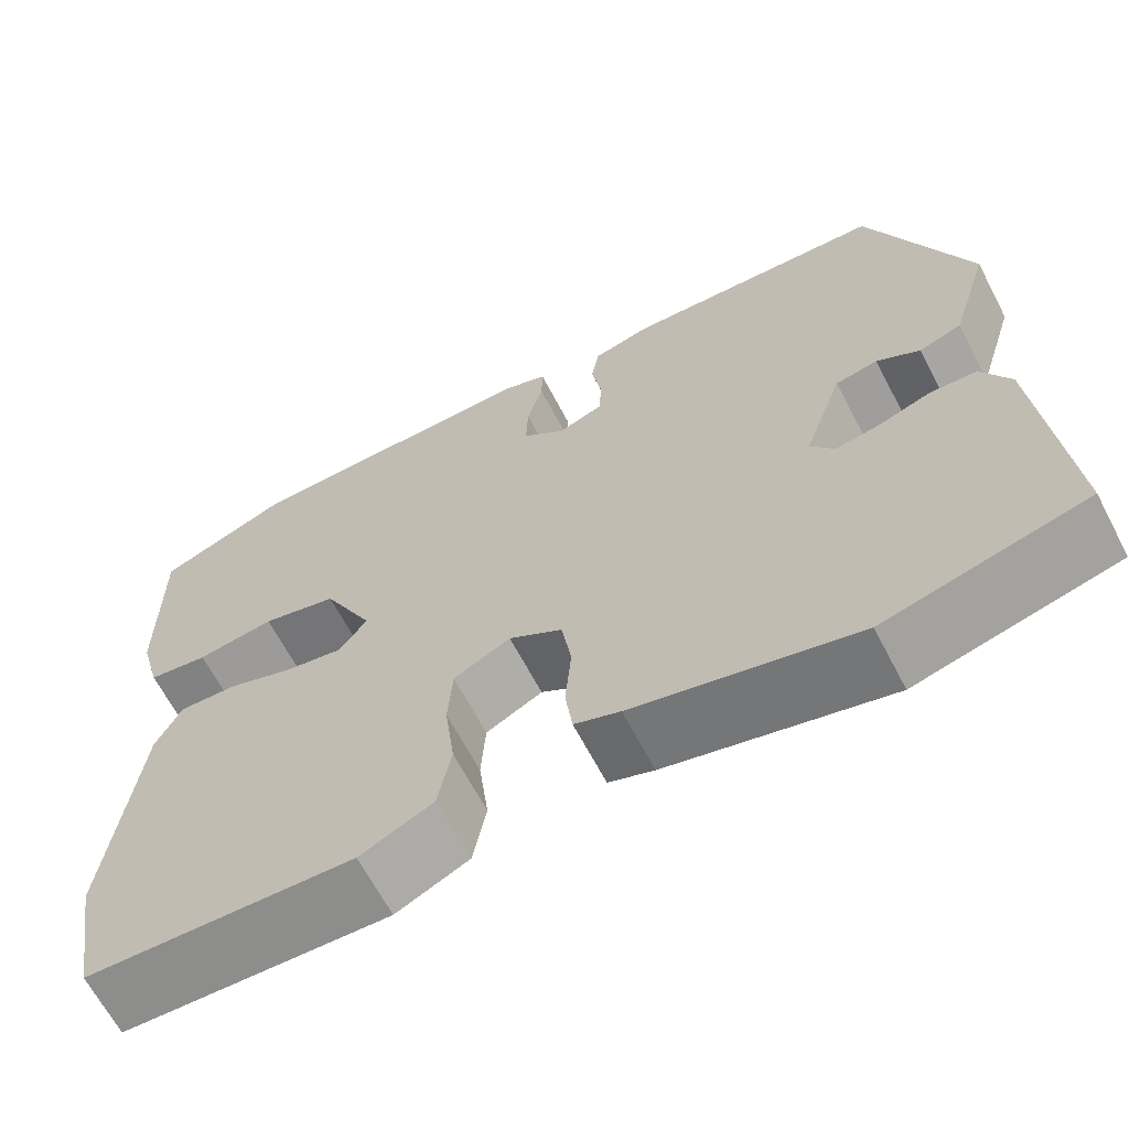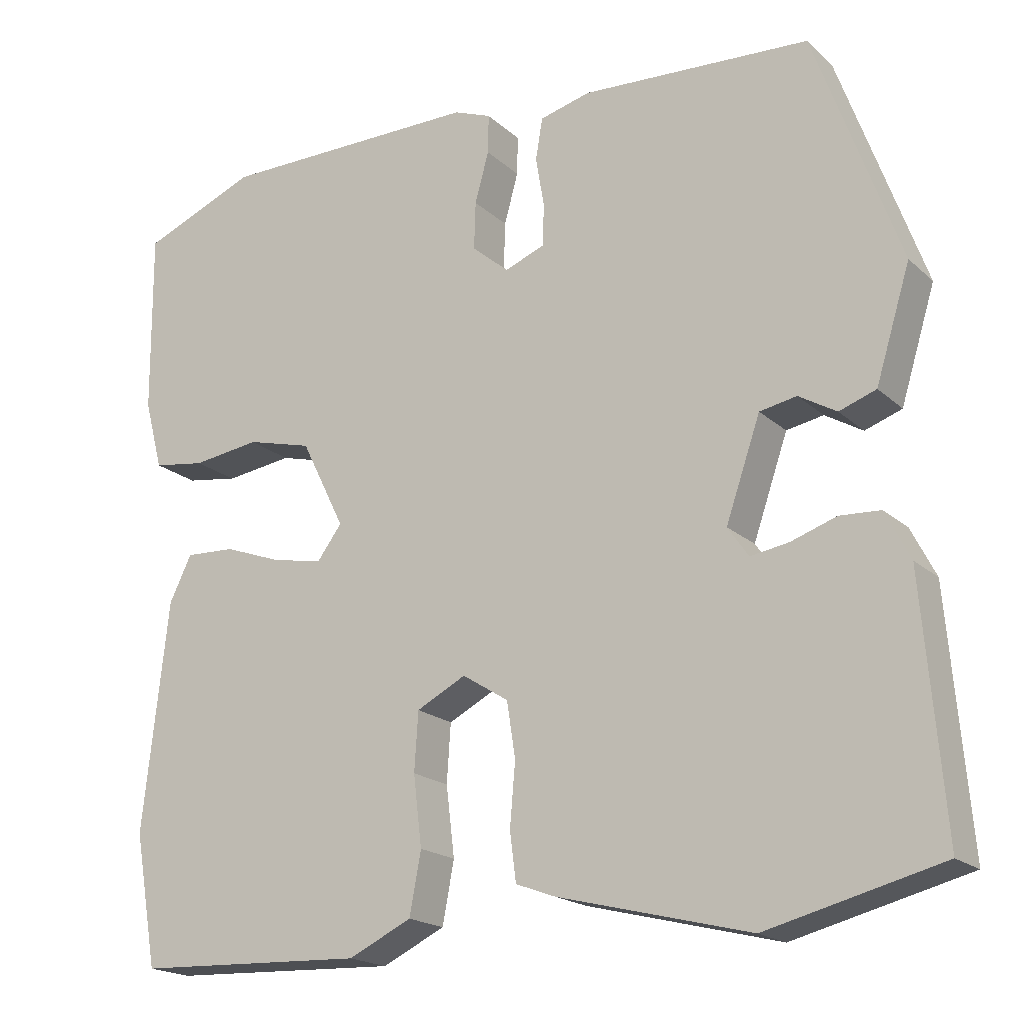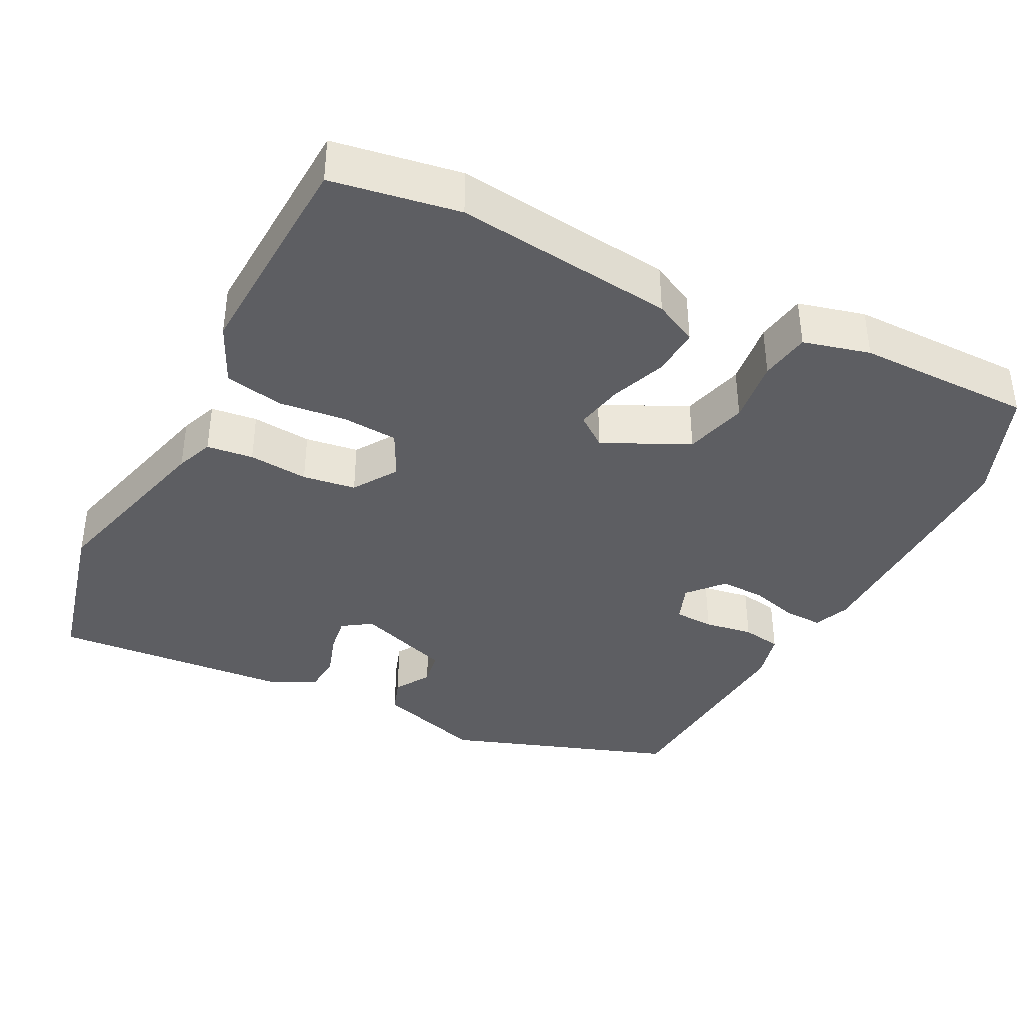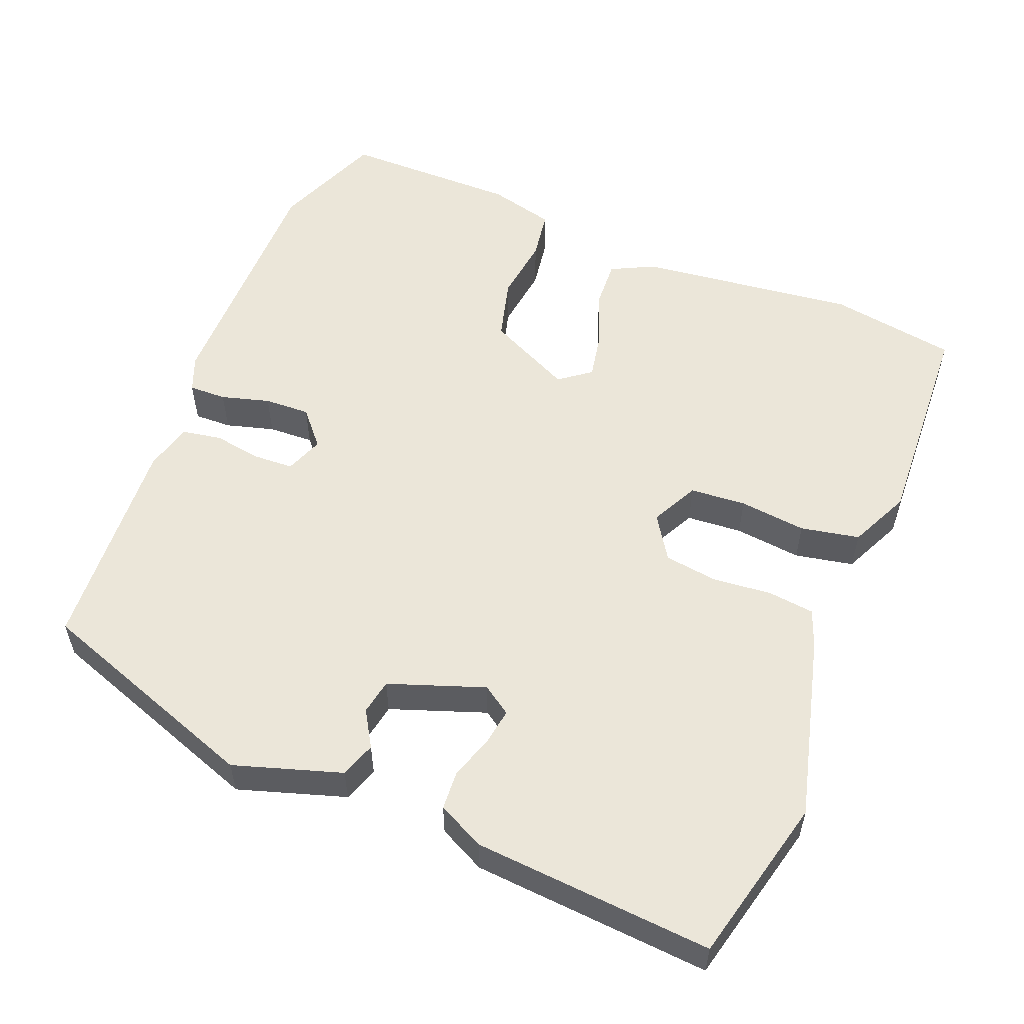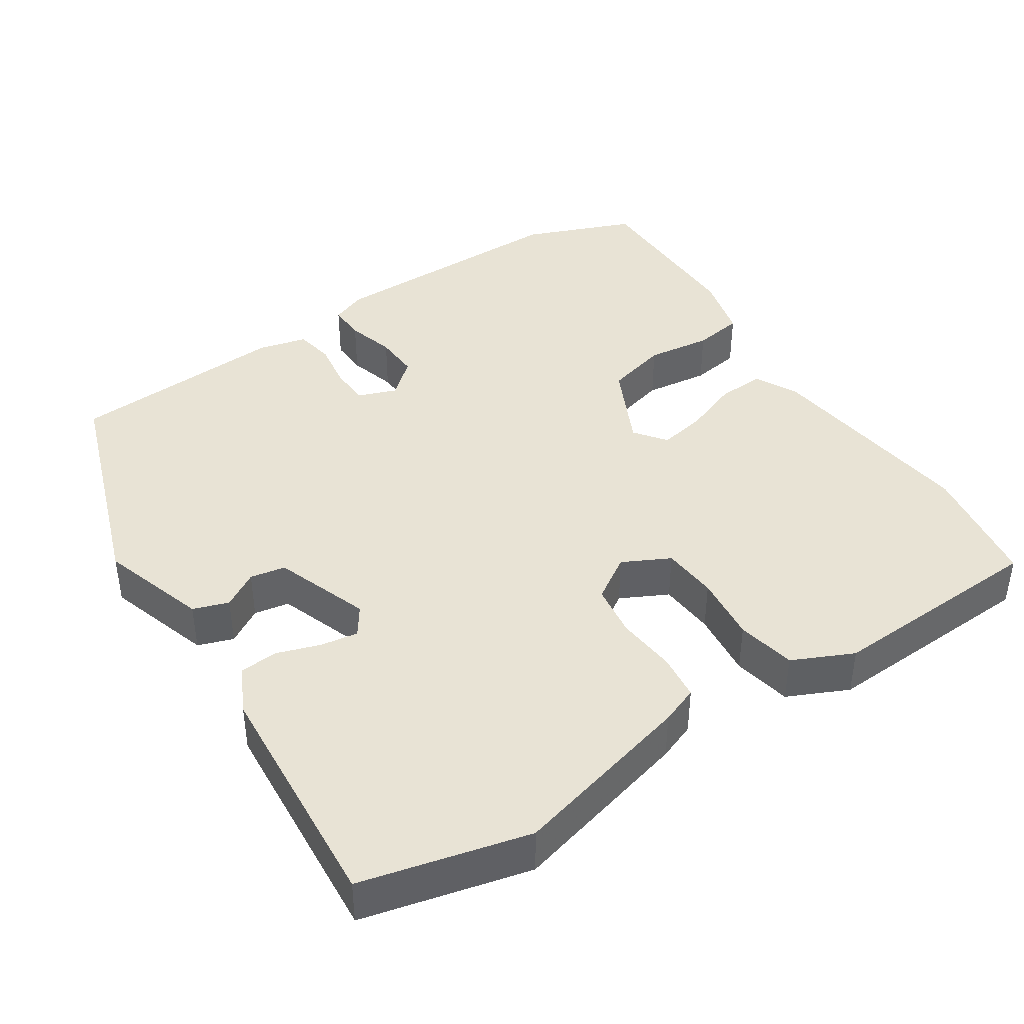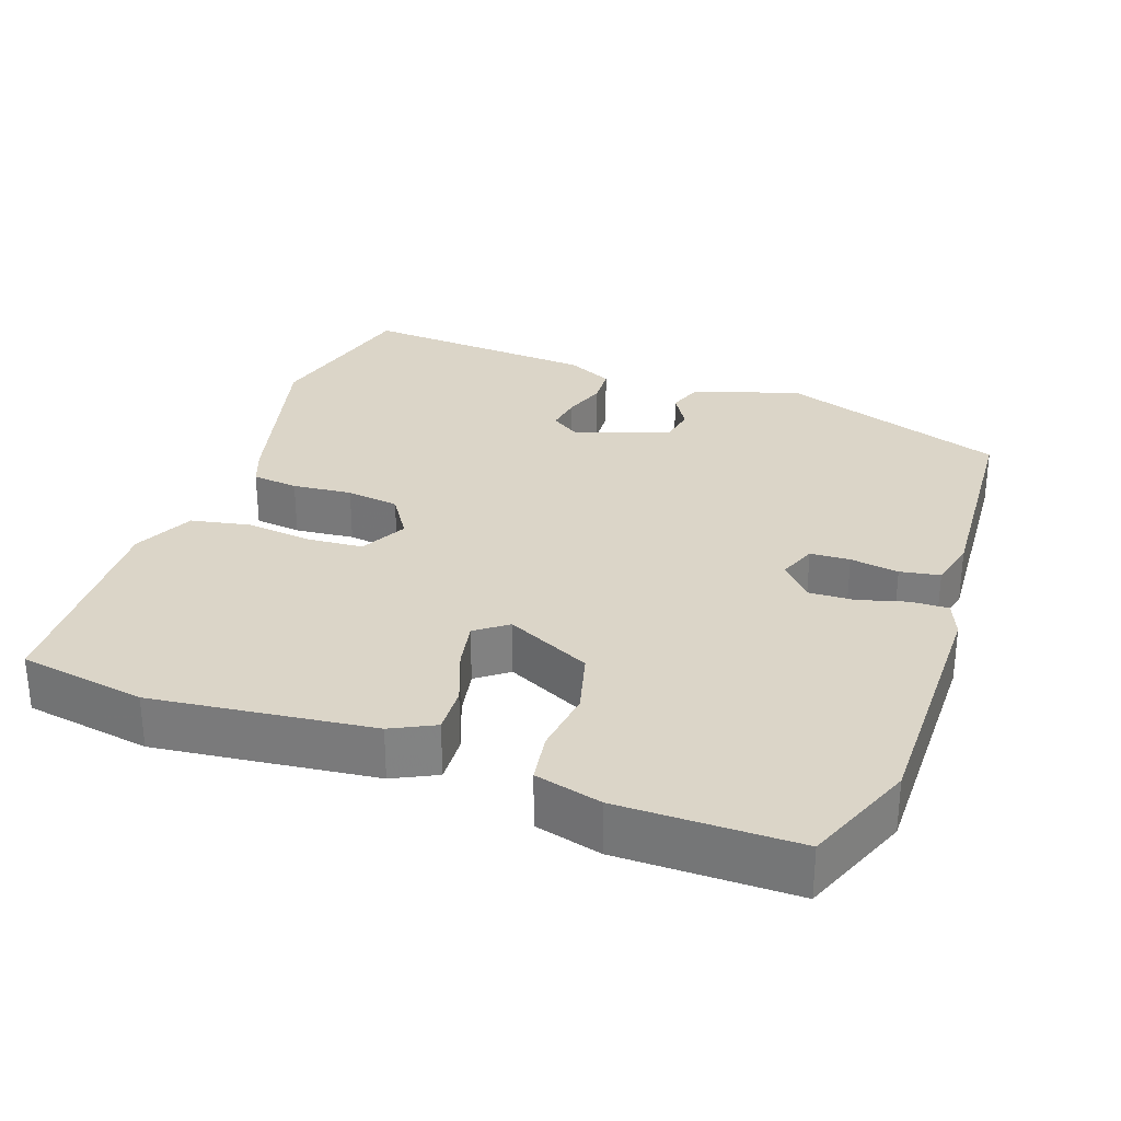
<metadata>
{"format":"obj","ext":"obj","renderer":"f3d","projection":"perspective","resolution":1024,"background":"white","views":[{"elev":-65.7,"azim":27.7,"up":"+Z"},{"elev":-19.0,"azim":31.9,"up":"+Z"},{"elev":-38.5,"azim":-117.5,"up":"+Y"},{"elev":55.1,"azim":111.5,"up":"+Y"},{"elev":41.3,"azim":146.2,"up":"+Y"},{"elev":29.5,"azim":-70.9,"up":"+Y"}]}
</metadata>
<code>
v -0.552 0.07 0.479
v -0.402 0.07 0.54
v -0.06 0.07 0.541
v -0.011 0.07 0.522
v -0.012 0.07 0.471
v -0.03 0.07 0.405
v -0.032 0.07 0.343
v 0.016 0.07 0.302
v 0.068 0.07 0.322
v 0.07 0.07 0.376
v 0.059 0.07 0.442
v 0.068 0.07 0.496
v 0.134 0.07 0.513
v 0.432 0.07 0.496
v 0.543 0.07 0.188
v 0.498 0.07 0.042
v 0.45 0.07 0.025
v 0.401 0.07 0.054
v 0.353 0.07 0.045
v 0.308 0.07 -0.085
v 0.335 0.07 -0.124
v 0.385 0.07 -0.116
v 0.444 0.07 -0.096
v 0.497 0.07 -0.099
v 0.529 0.07 -0.162
v 0.556 0.07 -0.486
v 0.33 0.07 -0.543
v 0.08 0.07 -0.48
v 0.029 0.07 -0.461
v 0.021 0.07 -0.398
v 0.028 0.07 -0.317
v 0.017 0.07 -0.245
v -0.043 0.07 -0.207
v -0.107 0.07 -0.24
v -0.112 0.07 -0.316
v -0.101 0.07 -0.407
v -0.116 0.07 -0.487
v -0.198 0.07 -0.526
v -0.498 0.07 -0.514
v -0.528 0.07 -0.342
v -0.495 0.07 -0.044
v -0.466 0.07 0.015
v -0.401 0.07 0.012
v -0.325 0.07 -0.016
v -0.26 0.07 -0.028
v -0.228 0.07 0.015
v -0.285 0.07 0.13
v -0.37 0.07 0.152
v -0.458 0.07 0.14
v -0.526 0.07 0.15
v -0.55 0.07 0.24
v -0.552 0 0.479
v -0.402 0 0.54
v -0.06 0 0.541
v -0.011 0 0.522
v -0.012 0 0.471
v -0.03 0 0.405
v -0.032 0 0.343
v 0.016 0 0.302
v 0.068 0 0.322
v 0.07 0 0.376
v 0.059 0 0.442
v 0.068 0 0.496
v 0.134 0 0.513
v 0.432 0 0.496
v 0.543 0 0.188
v 0.498 0 0.042
v 0.45 0 0.025
v 0.401 0 0.054
v 0.353 0 0.045
v 0.308 0 -0.085
v 0.335 0 -0.124
v 0.385 0 -0.116
v 0.444 0 -0.096
v 0.497 0 -0.099
v 0.529 0 -0.162
v 0.556 0 -0.486
v 0.33 0 -0.543
v 0.08 0 -0.48
v 0.029 0 -0.461
v 0.021 0 -0.398
v 0.028 0 -0.317
v 0.017 0 -0.245
v -0.043 0 -0.207
v -0.107 0 -0.24
v -0.112 0 -0.316
v -0.101 0 -0.407
v -0.116 0 -0.487
v -0.198 0 -0.526
v -0.498 0 -0.514
v -0.528 0 -0.342
v -0.495 0 -0.044
v -0.466 0 0.015
v -0.401 0 0.012
v -0.325 0 -0.016
v -0.26 0 -0.028
v -0.228 0 0.015
v -0.285 0 0.13
v -0.37 0 0.152
v -0.458 0 0.14
v -0.526 0 0.15
v -0.55 0 0.24
f 48 49 50 51
f 47 48 51 1
f 41 42 43 44
f 41 44 45
f 40 41 45
f 39 40 45
f 38 39 45 46
f 35 36 37 38
f 34 35 38 46
f 28 29 30 31
f 28 31 32
f 27 28 32
f 26 27 32
f 25 26 32 33
f 22 23 24 25
f 21 22 25 33
f 15 16 17 18
f 15 18 19
f 14 15 19
f 13 14 19 20
f 10 11 12 13
f 9 10 13 20
f 3 4 5 6
f 3 6 7
f 47 1 2 3
f 46 47 3 7
f 33 34 46 7
f 20 21 33 7
f 8 9 20
f 7 8 20
f 102 101 100 99
f 52 102 99 98
f 95 94 93 92
f 96 95 92
f 96 92 91
f 96 91 90
f 97 96 90 89
f 89 88 87 86
f 97 89 86 85
f 82 81 80 79
f 83 82 79
f 83 79 78
f 83 78 77
f 84 83 77 76
f 76 75 74 73
f 84 76 73 72
f 69 68 67 66
f 70 69 66
f 70 66 65
f 71 70 65 64
f 64 63 62 61
f 71 64 61 60
f 57 56 55 54
f 58 57 54
f 54 53 52 98
f 58 54 98 97
f 58 97 85 84
f 58 84 72 71
f 71 60 59
f 71 59 58
f 1 52 53 2
f 2 53 54 3
f 3 54 55 4
f 4 55 56 5
f 5 56 57 6
f 6 57 58 7
f 7 58 59 8
f 8 59 60 9
f 9 60 61 10
f 10 61 62 11
f 11 62 63 12
f 12 63 64 13
f 13 64 65 14
f 14 65 66 15
f 15 66 67 16
f 16 67 68 17
f 17 68 69 18
f 18 69 70 19
f 19 70 71 20
f 20 71 72 21
f 21 72 73 22
f 22 73 74 23
f 23 74 75 24
f 24 75 76 25
f 25 76 77 26
f 26 77 78 27
f 27 78 79 28
f 28 79 80 29
f 29 80 81 30
f 30 81 82 31
f 31 82 83 32
f 32 83 84 33
f 33 84 85 34
f 34 85 86 35
f 35 86 87 36
f 36 87 88 37
f 37 88 89 38
f 38 89 90 39
f 39 90 91 40
f 40 91 92 41
f 41 92 93 42
f 42 93 94 43
f 43 94 95 44
f 44 95 96 45
f 45 96 97 46
f 46 97 98 47
f 47 98 99 48
f 48 99 100 49
f 49 100 101 50
f 50 101 102 51
f 51 102 52 1

</code>
